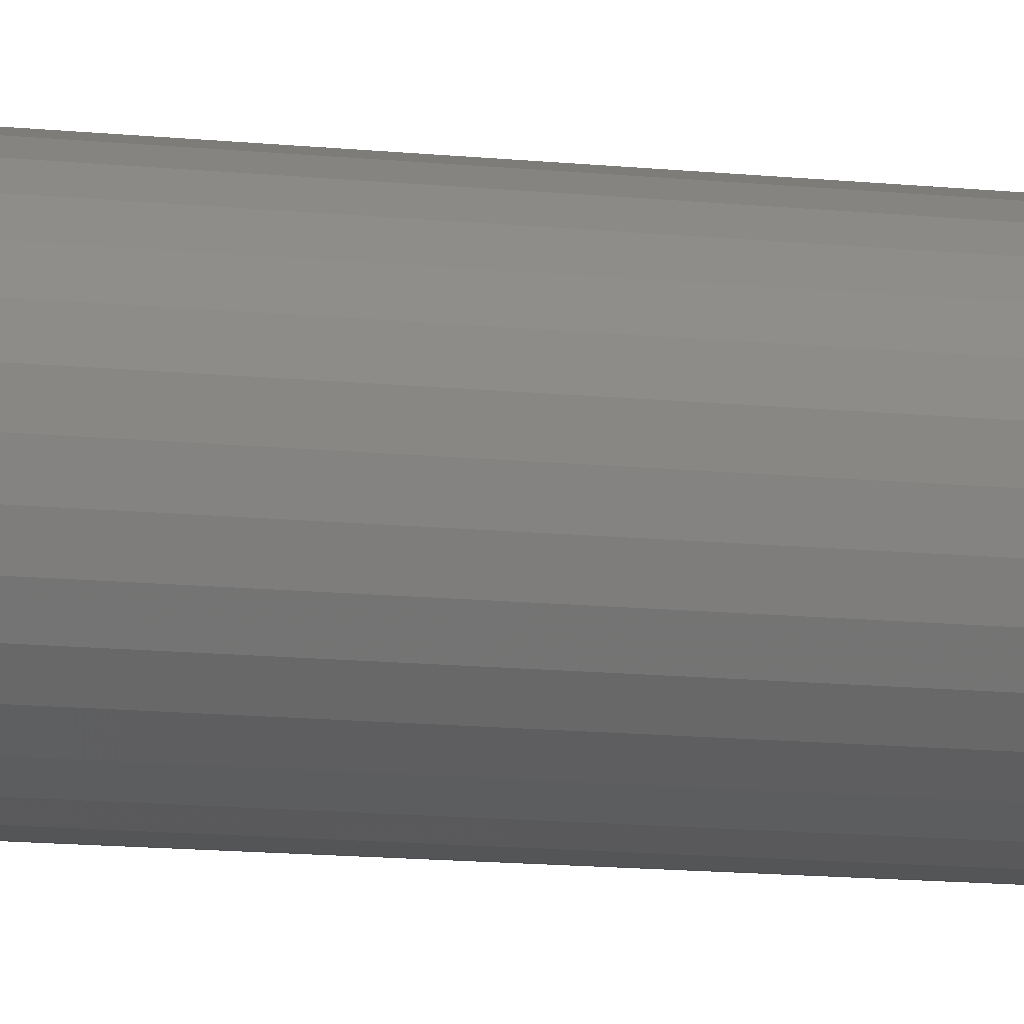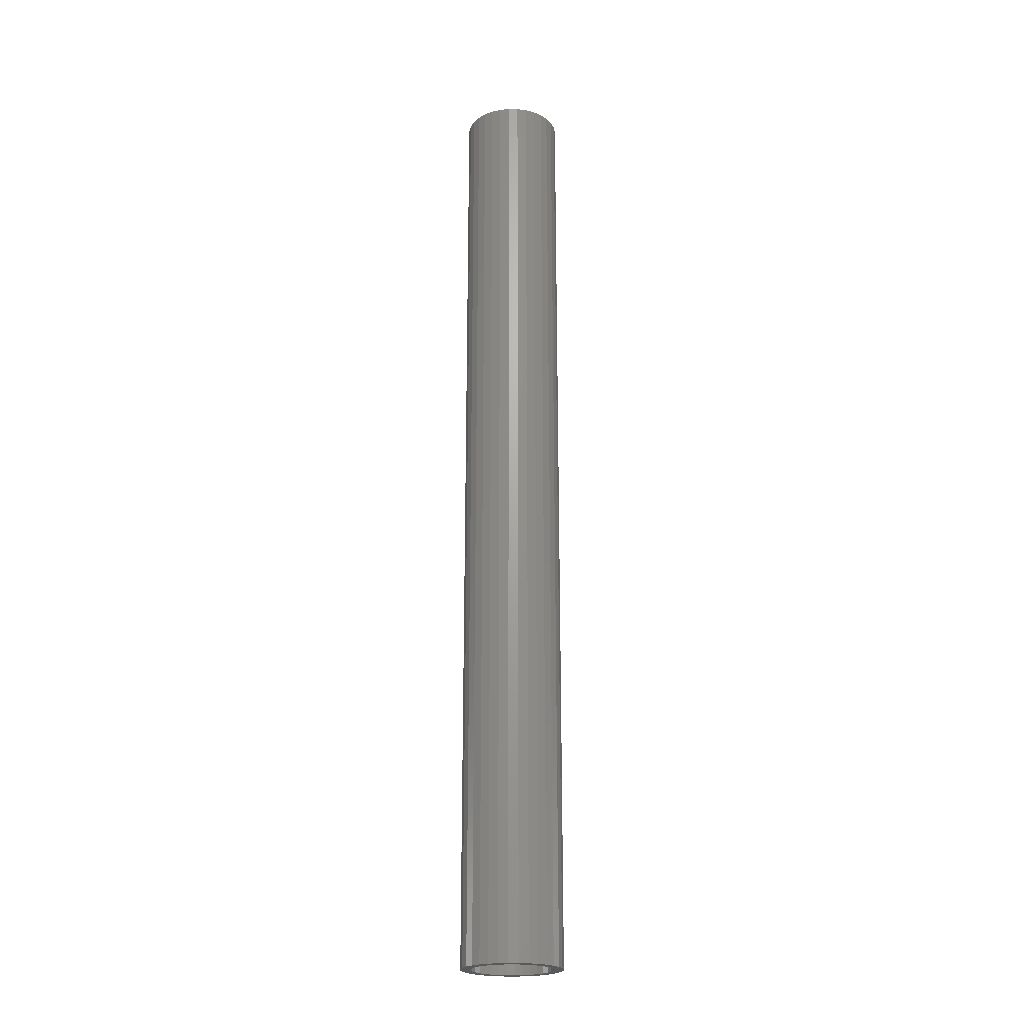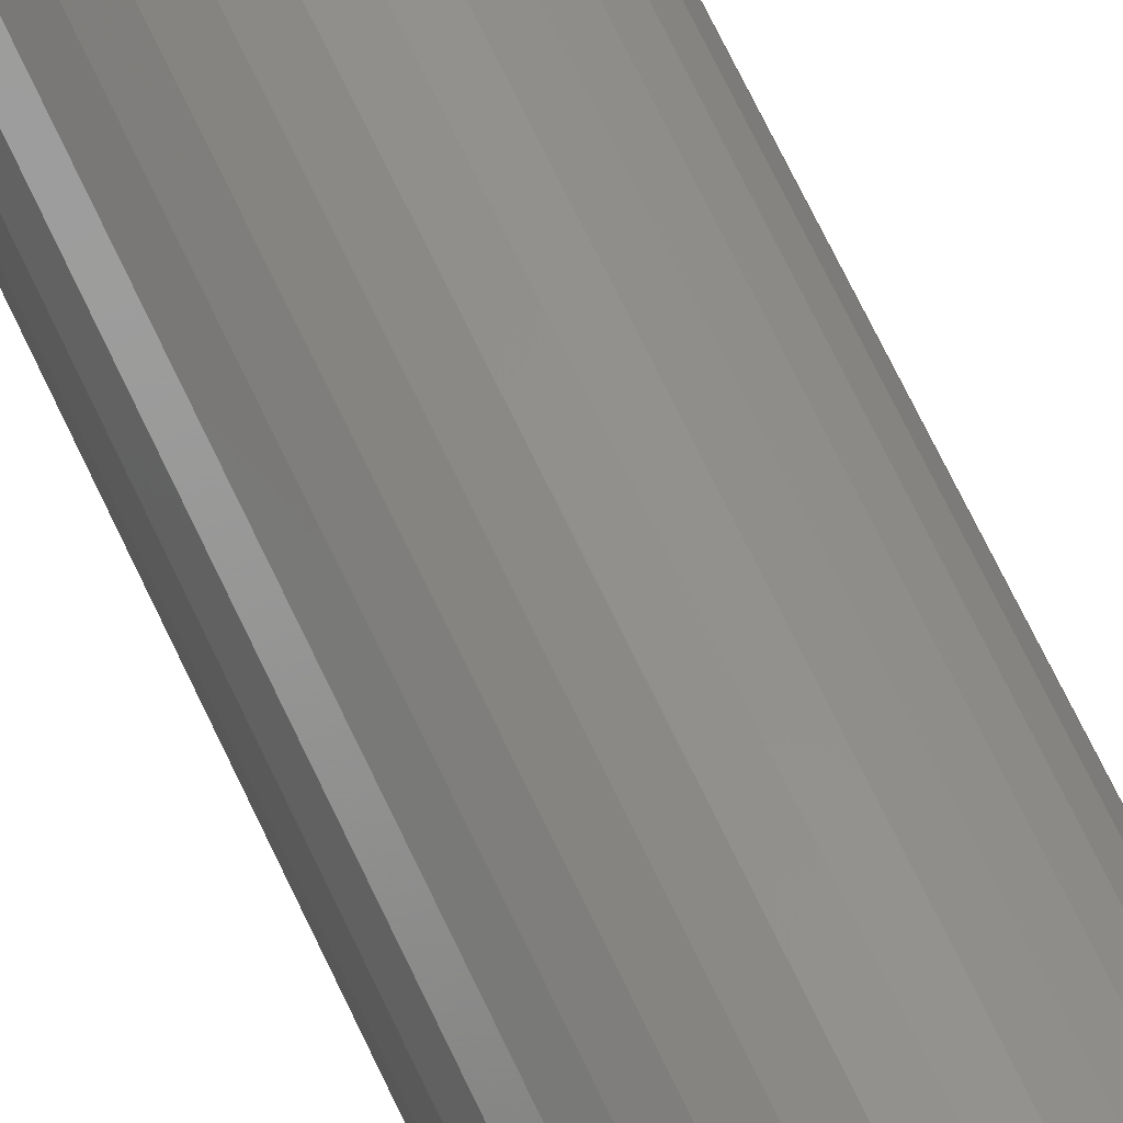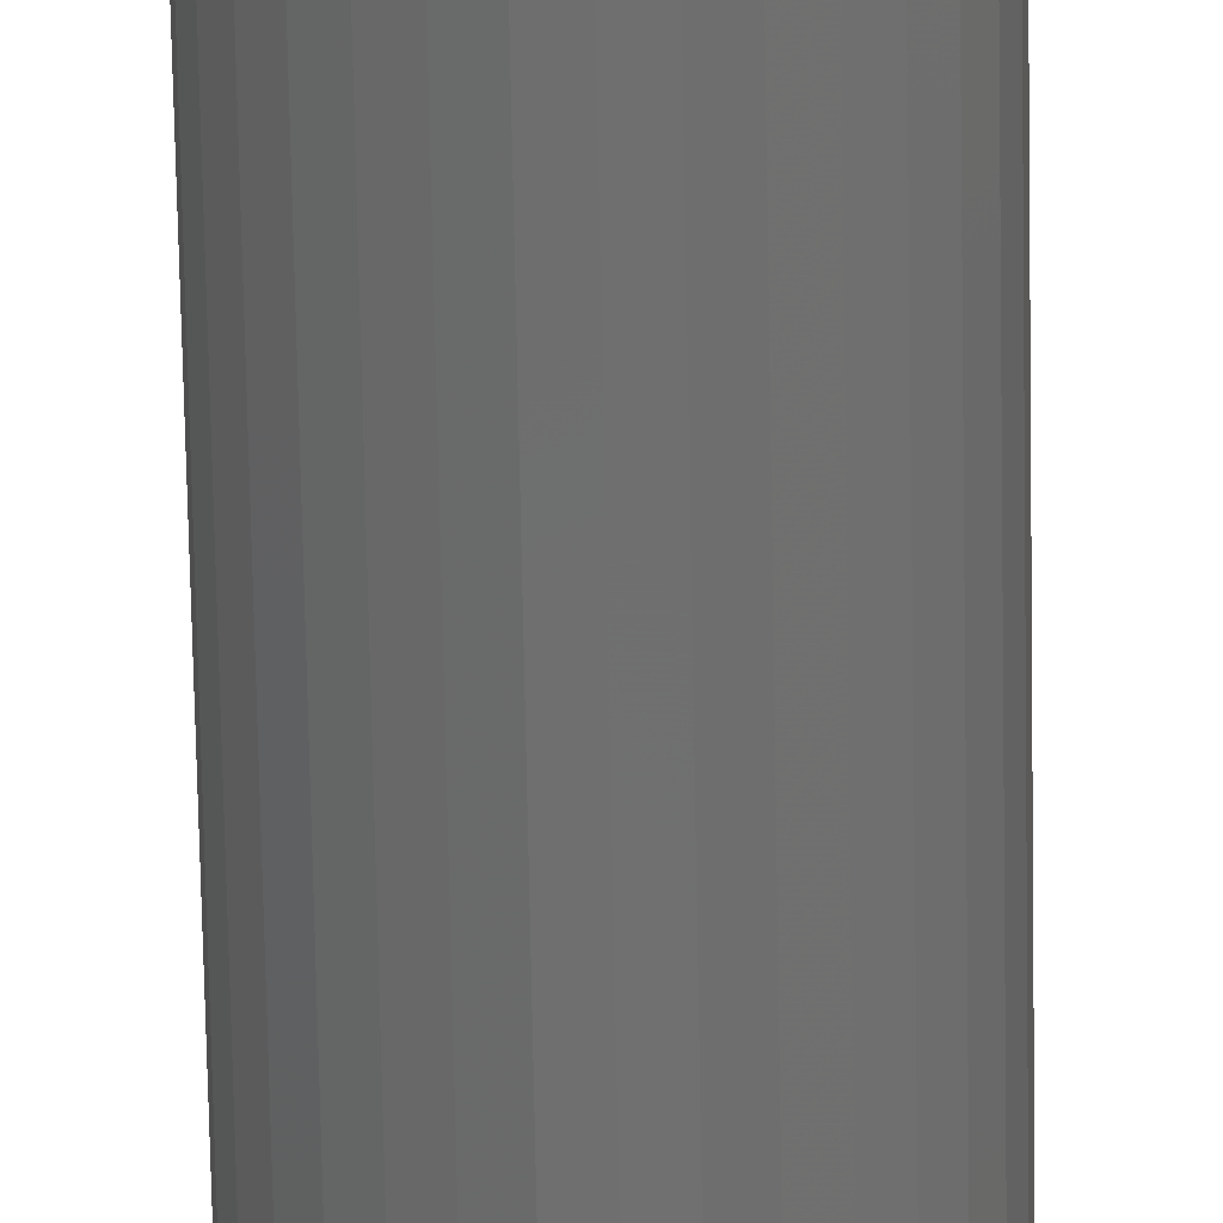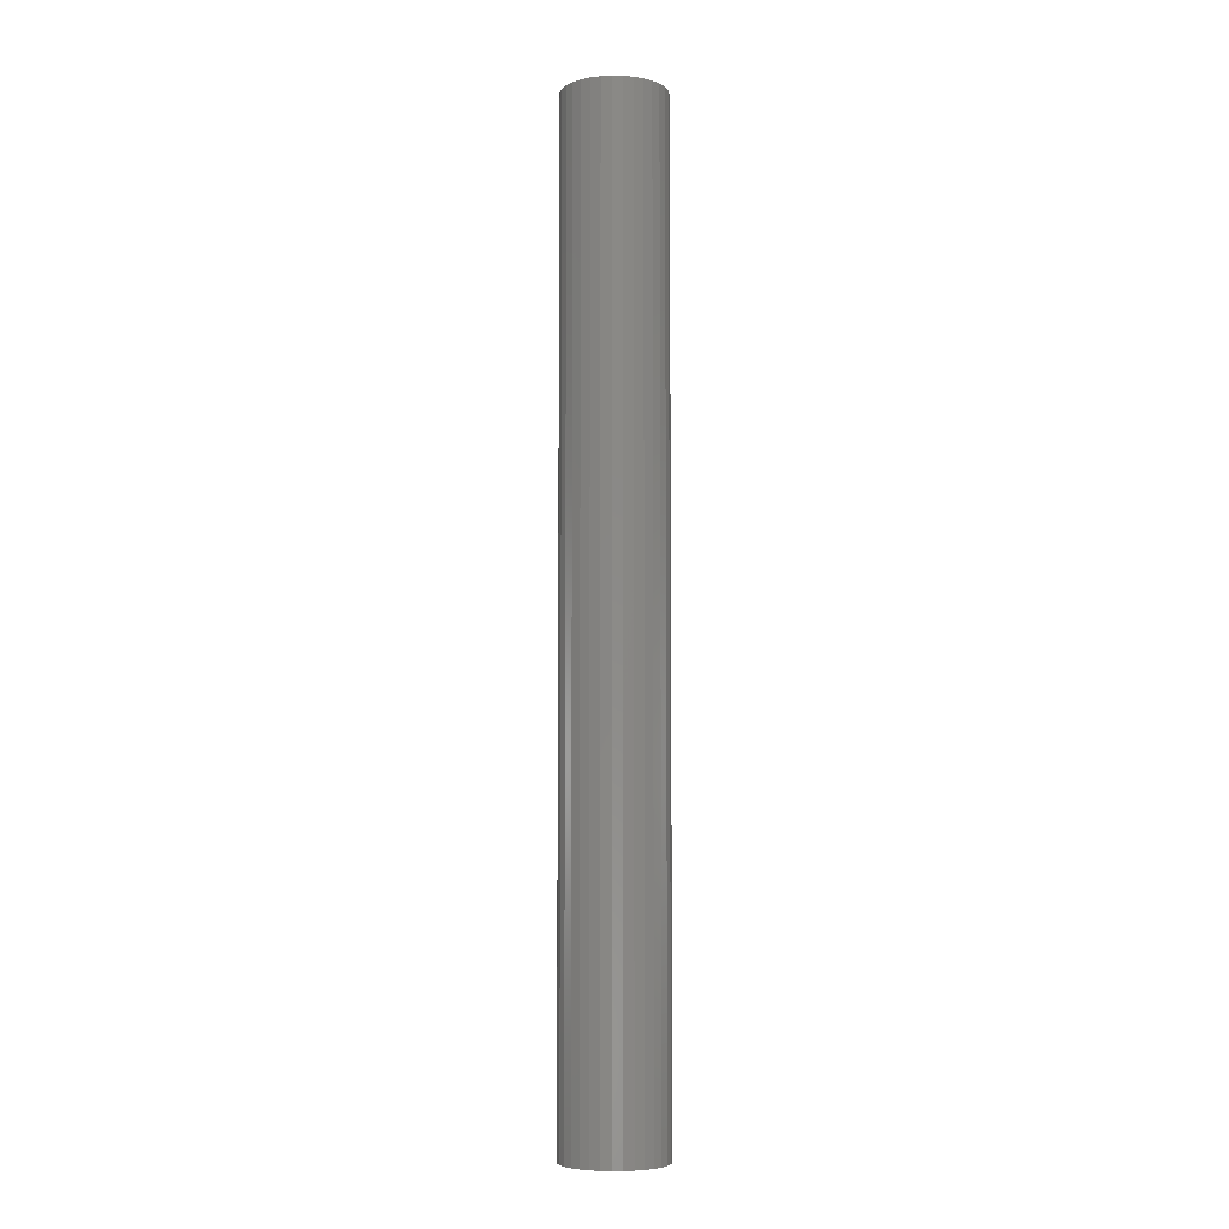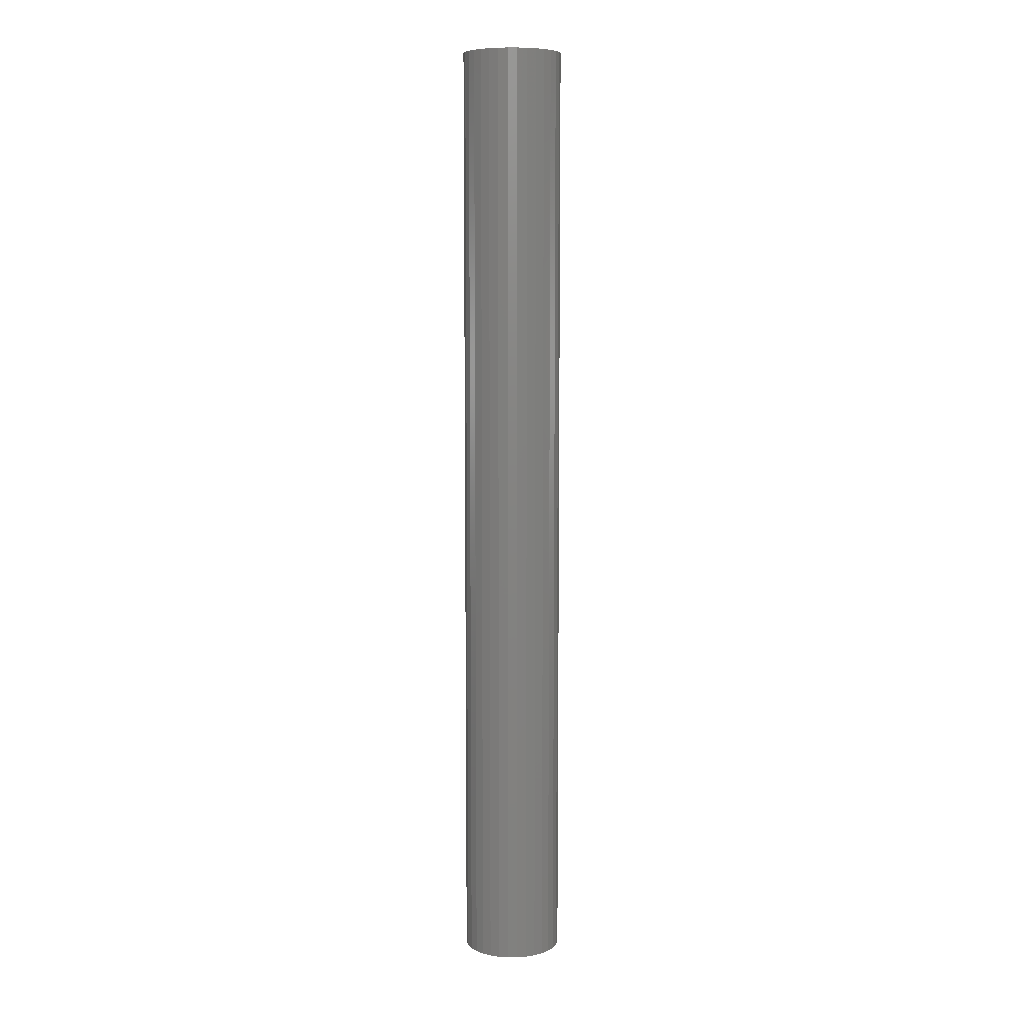
<metadata>
{"format":"stl","ext":"stl","renderer":"f3d","projection":"perspective","resolution":1024,"background":"white","views":[{"elev":-7.6,"azim":-112.0,"up":"+Z"},{"elev":-22.0,"azim":116.6,"up":"+Y"},{"elev":56.4,"azim":-22.8,"up":"+Z"},{"elev":-61.1,"azim":1.0,"up":"+Z"},{"elev":-5.9,"azim":81.6,"up":"+Y"},{"elev":7.7,"azim":-51.3,"up":"+Y"}]}
</metadata>
<code>
# stl→obj: 128 verts, 252 faces
v 0.1184 -0.75 0.6711
v 0.1107 -0.75 0.6703
v 0.1033 -0.75 0.668
v 0.1008 -0.75 0.6579
v 0.1063 -0.75 0.6608
v 0.09051 -0.75 0.6595
v 0.0856 -0.75 0.6535
v 0.09603 -0.75 0.654
v 0.0921 -0.75 0.6492
v 0.08195 -0.75 0.6467
v 0.08917 -0.75 0.6437
v 0.07971 -0.75 0.6393
v 0.08737 -0.75 0.6378
v 0.08917 -0.75 0.6195
v 0.08737 -0.75 0.6254
v 0.07971 -0.75 0.6239
v 0.08195 -0.75 0.6165
v 0.0921 -0.75 0.614
v 0.0856 -0.75 0.6096
v 0.09603 -0.75 0.6092
v 0.09051 -0.75 0.6037
v 0.1008 -0.75 0.6053
v 0.1063 -0.75 0.6023
v 0.1463 -0.75 0.6595
v 0.1305 -0.75 0.6608
v 0.136 -0.75 0.6579
v 0.1408 -0.75 0.654
v 0.1512 -0.75 0.6535
v 0.1447 -0.75 0.6492
v 0.1549 -0.75 0.6467
v 0.1477 -0.75 0.6437
v 0.1571 -0.75 0.6393
v 0.1495 -0.75 0.6378
v 0.1501 -0.75 0.6316
v 0.1571 -0.75 0.6239
v 0.1495 -0.75 0.6254
v 0.1477 -0.75 0.6195
v 0.1549 -0.75 0.6165
v 0.1447 -0.75 0.614
v 0.1512 -0.75 0.6096
v 0.1408 -0.75 0.6092
v 0.136 -0.75 0.6053
v 0.1463 -0.75 0.6037
v 0.1305 -0.75 0.6023
v 0.1404 -0.75 0.5988
v 0.1246 -0.75 0.6005
v 0.1335 -0.75 0.5951
v 0.1184 -0.75 0.5921
v 0.1261 -0.75 0.5929
v 0.1579 -0.75 0.6316
v 0.07895 -0.75 0.6316
v 0.08676 -0.75 0.6316
v 0.09649 -0.75 0.6644
v 0.1122 -0.75 0.6626
v 0.1184 -0.75 0.6632
v 0.1184 -0.75 0.5999
v 0.09649 -0.75 0.5988
v 0.1033 -0.75 0.5951
v 0.1107 -0.75 0.5929
v 0.1122 -0.75 0.6005
v 0.1404 -0.75 0.6644
v 0.1246 -0.75 0.6626
v 0.1335 -0.75 0.668
v 0.1261 -0.75 0.6703
v 0.1184 -0.007812 0.5999
v 0.1246 -0.007812 0.6005
v 0.1305 -0.007812 0.6023
v 0.136 -0.007812 0.6053
v 0.1408 -0.007812 0.6092
v 0.1447 -0.007812 0.614
v 0.1477 -0.007812 0.6195
v 0.1495 -0.007812 0.6254
v 0.1501 -0.007812 0.6316
v 0.1122 -0.007812 0.6005
v 0.1063 -0.007812 0.6023
v 0.1008 -0.007812 0.6053
v 0.09603 -0.007812 0.6092
v 0.0921 -0.007812 0.614
v 0.08917 -0.007812 0.6195
v 0.08737 -0.007812 0.6254
v 0.08676 -0.007812 0.6316
v 0.1184 -0.007812 0.6632
v 0.1122 -0.007812 0.6626
v 0.1063 -0.007812 0.6608
v 0.1008 -0.007812 0.6579
v 0.09603 -0.007812 0.654
v 0.0921 -0.007812 0.6492
v 0.08917 -0.007812 0.6437
v 0.08737 -0.007812 0.6378
v 0.1246 -0.007812 0.6626
v 0.1305 -0.007812 0.6608
v 0.136 -0.007812 0.6579
v 0.1408 -0.007812 0.654
v 0.1447 -0.007812 0.6492
v 0.1477 -0.007812 0.6437
v 0.1495 -0.007812 0.6378
v 0.07895 0 0.6316
v 0.07971 0 0.6393
v 0.08195 0 0.6467
v 0.0856 0 0.6535
v 0.09051 0 0.6595
v 0.09649 0 0.6644
v 0.1033 0 0.668
v 0.1107 0 0.6703
v 0.1184 0 0.6711
v 0.1261 0 0.6703
v 0.1335 0 0.668
v 0.1404 0 0.6644
v 0.1463 0 0.6595
v 0.1512 0 0.6535
v 0.1549 0 0.6467
v 0.1571 0 0.6393
v 0.1579 0 0.6316
v 0.1571 0 0.6239
v 0.1549 0 0.6165
v 0.1512 0 0.6096
v 0.1463 0 0.6037
v 0.1404 0 0.5988
v 0.1335 0 0.5951
v 0.1261 0 0.5929
v 0.1184 0 0.5921
v 0.1107 0 0.5929
v 0.1033 0 0.5951
v 0.09649 0 0.5988
v 0.09051 0 0.6037
v 0.0856 0 0.6096
v 0.08195 0 0.6165
v 0.07971 0 0.6239
f 1 2 3
f 4 5 6
f 6 7 4
f 4 7 8
f 9 8 7
f 7 10 9
f 11 9 10
f 10 12 11
f 11 12 13
f 14 15 16
f 16 17 14
f 14 17 18
f 18 17 19
f 18 19 20
f 20 19 21
f 22 20 21
f 22 21 23
f 24 25 26
f 24 26 27
f 24 27 28
f 28 27 29
f 28 29 30
f 30 29 31
f 30 31 32
f 31 33 32
f 34 32 33
f 35 36 37
f 35 37 38
f 37 39 38
f 40 38 39
f 40 39 41
f 40 41 42
f 40 42 43
f 42 44 43
f 45 43 44
f 45 44 46
f 47 48 49
f 50 32 34
f 50 34 36
f 50 36 35
f 51 16 15
f 51 15 52
f 51 52 13
f 51 13 12
f 53 6 5
f 53 5 54
f 53 54 55
f 53 55 3
f 56 57 58
f 56 58 59
f 56 59 48
f 56 48 47
f 56 47 45
f 56 45 46
f 57 56 60
f 57 60 23
f 57 23 21
f 61 55 62
f 61 62 25
f 61 25 24
f 55 61 63
f 55 63 64
f 55 64 1
f 55 1 3
f 65 46 66
f 66 46 44
f 66 44 67
f 67 44 42
f 67 42 68
f 68 42 41
f 68 41 69
f 69 41 39
f 69 39 70
f 70 39 37
f 70 37 71
f 71 37 36
f 71 36 72
f 72 36 34
f 72 34 73
f 46 65 56
f 56 65 74
f 56 74 60
f 60 74 75
f 60 75 23
f 23 75 76
f 23 76 22
f 22 76 77
f 22 77 20
f 20 77 78
f 20 78 18
f 18 78 79
f 18 79 14
f 14 79 80
f 14 80 15
f 15 80 81
f 15 81 52
f 82 54 83
f 83 54 5
f 83 5 84
f 84 5 4
f 84 4 85
f 85 4 8
f 85 8 86
f 86 8 9
f 86 9 87
f 87 9 11
f 87 11 88
f 88 11 13
f 88 13 89
f 89 13 52
f 89 52 81
f 54 82 55
f 55 82 90
f 55 90 62
f 62 90 91
f 62 91 25
f 25 91 92
f 25 92 26
f 26 92 93
f 26 93 27
f 27 93 94
f 27 94 29
f 29 94 95
f 29 95 31
f 31 95 96
f 31 96 33
f 33 96 73
f 33 73 34
f 82 83 84
f 90 82 84
f 90 84 91
f 91 84 85
f 91 85 92
f 92 85 86
f 92 86 93
f 93 86 87
f 93 87 94
f 94 87 88
f 94 88 95
f 95 88 89
f 95 89 96
f 72 79 71
f 71 79 78
f 71 78 70
f 70 78 77
f 70 77 69
f 69 77 76
f 69 76 68
f 68 76 75
f 68 75 67
f 67 75 74
f 67 74 65
f 67 65 66
f 96 89 73
f 73 89 81
f 73 81 72
f 72 81 80
f 72 80 79
f 97 51 98
f 98 51 12
f 98 12 99
f 99 12 10
f 99 10 100
f 100 10 7
f 100 7 101
f 101 7 6
f 101 6 102
f 102 6 53
f 102 53 103
f 103 53 3
f 103 3 104
f 104 3 2
f 104 2 105
f 105 2 1
f 105 1 106
f 106 1 64
f 106 64 107
f 107 64 63
f 107 63 108
f 108 63 61
f 108 61 109
f 109 61 24
f 109 24 110
f 110 24 28
f 110 28 111
f 111 28 30
f 111 30 112
f 112 30 32
f 112 32 113
f 113 32 50
f 113 50 114
f 114 50 35
f 114 35 115
f 115 35 38
f 115 38 116
f 116 38 40
f 116 40 117
f 117 40 43
f 117 43 118
f 118 43 45
f 118 45 119
f 119 45 47
f 119 47 120
f 120 47 49
f 120 49 121
f 121 49 48
f 121 48 122
f 122 48 59
f 122 59 123
f 123 59 58
f 123 58 124
f 124 58 57
f 124 57 125
f 125 57 21
f 125 21 126
f 126 21 19
f 126 19 127
f 127 19 17
f 127 17 128
f 128 17 16
f 128 16 97
f 97 16 51
f 103 104 105
f 103 105 106
f 107 103 106
f 102 103 107
f 108 102 107
f 101 102 108
f 109 101 108
f 100 101 109
f 110 100 109
f 99 100 110
f 111 99 110
f 98 99 111
f 112 98 111
f 115 127 114
f 126 127 115
f 116 126 115
f 125 126 116
f 117 125 116
f 124 125 117
f 118 124 117
f 123 124 118
f 119 123 118
f 122 123 119
f 121 122 119
f 120 121 119
f 127 128 114
f 114 128 97
f 114 97 113
f 113 97 98
f 113 98 112

</code>
